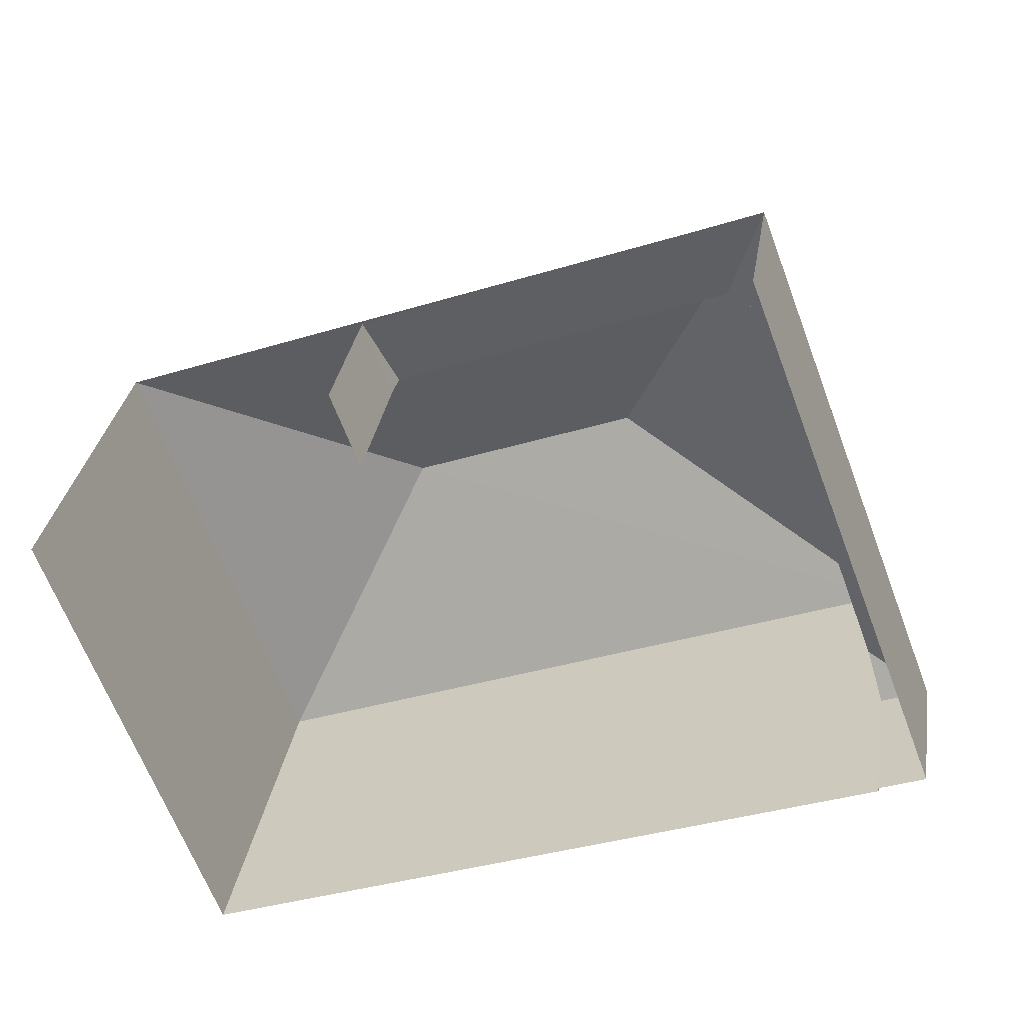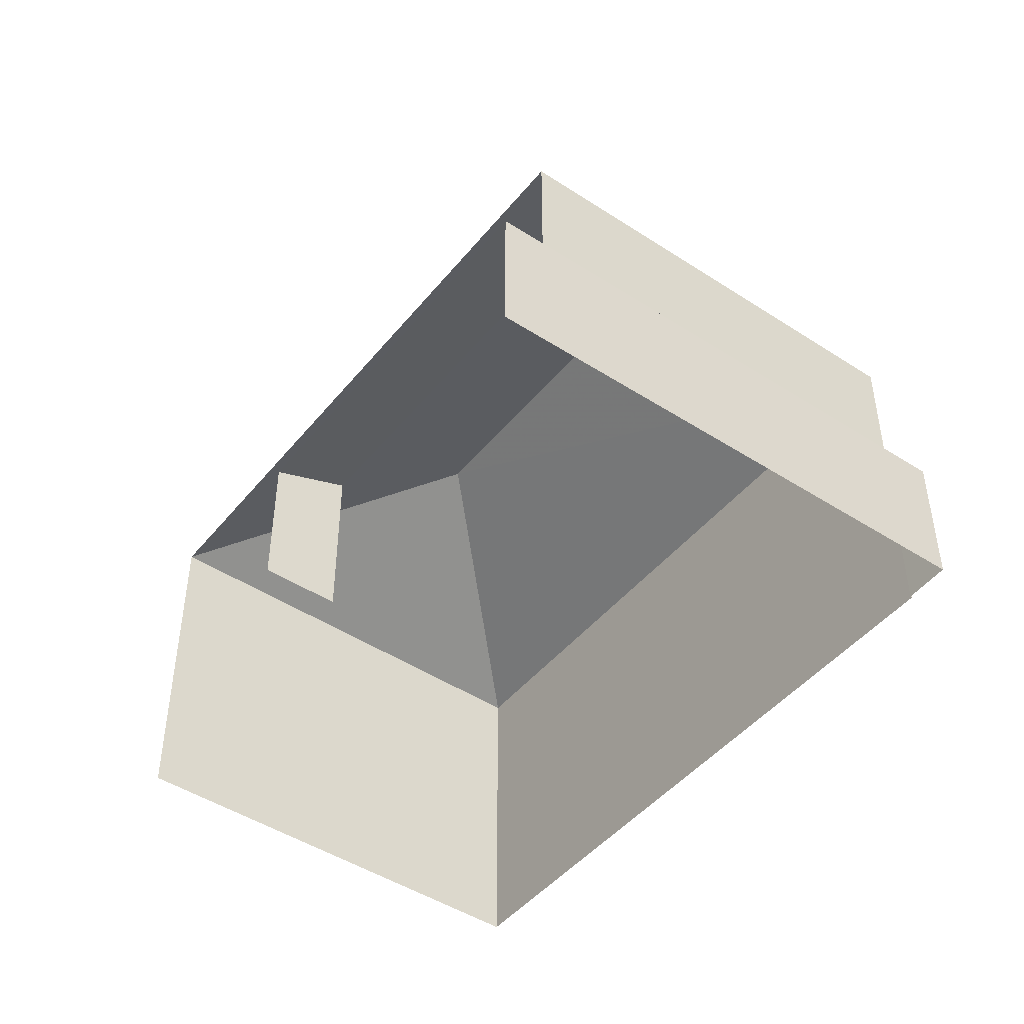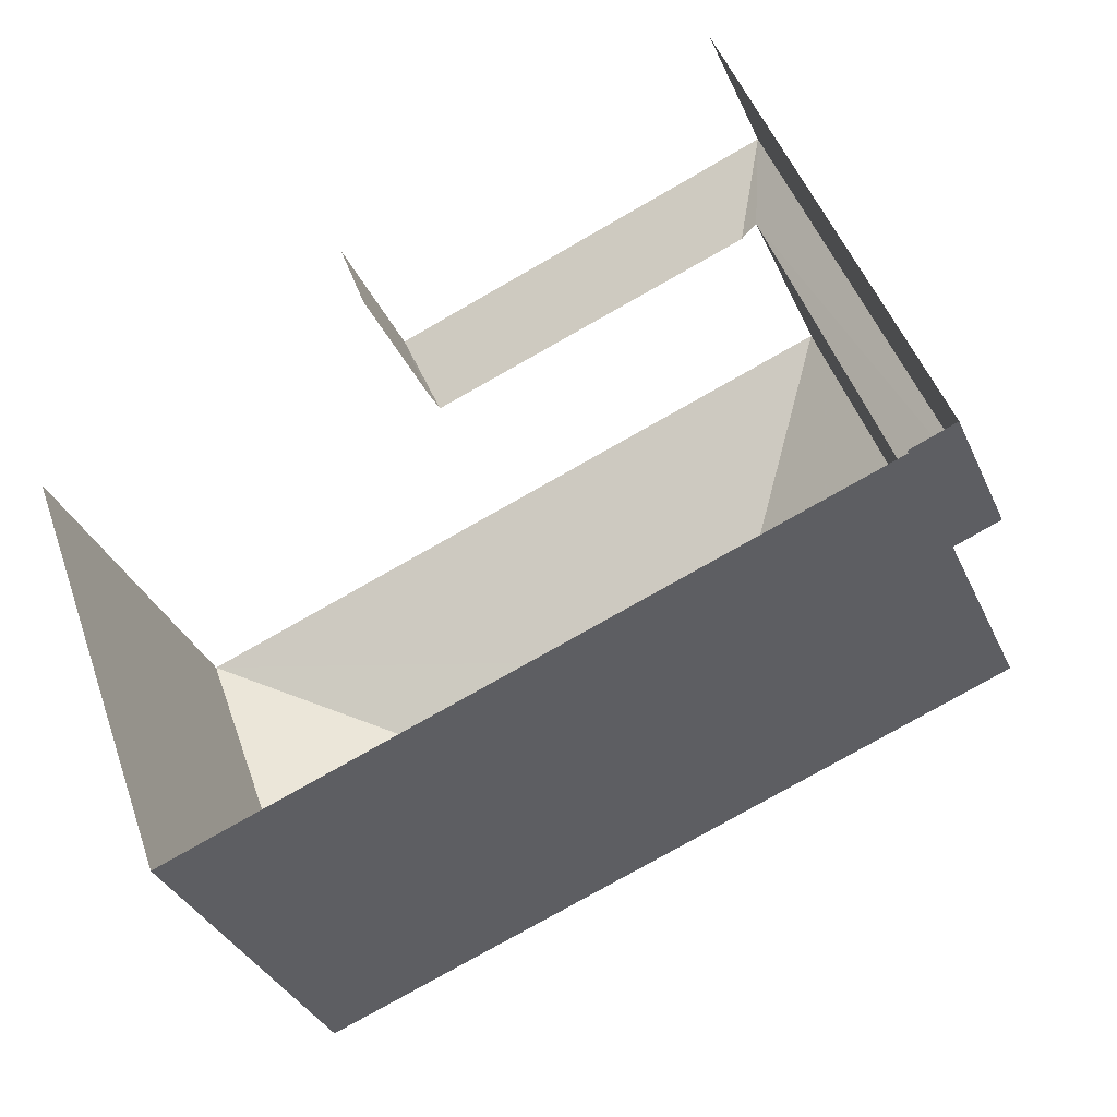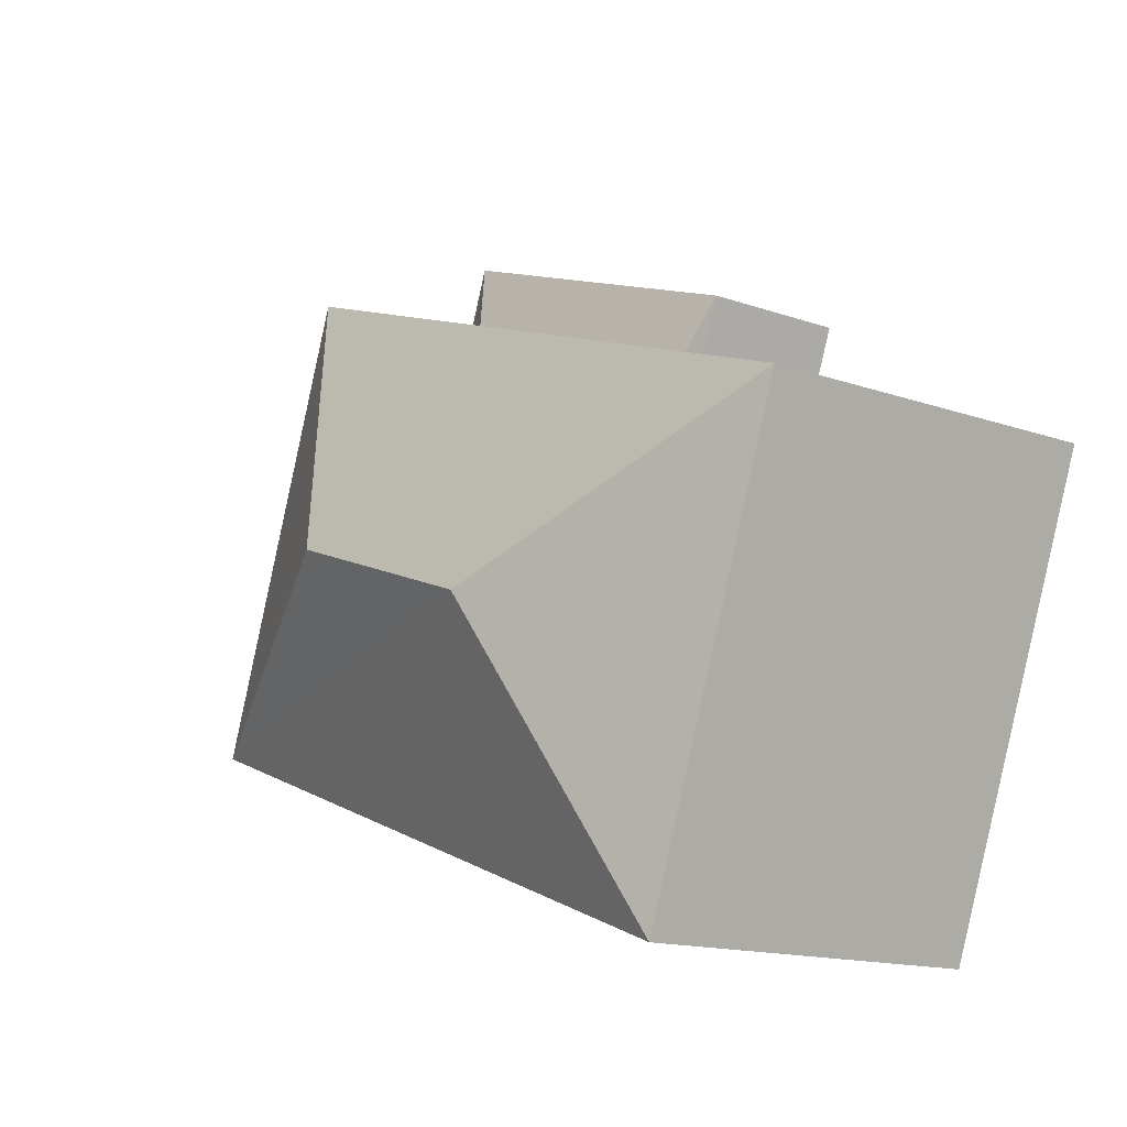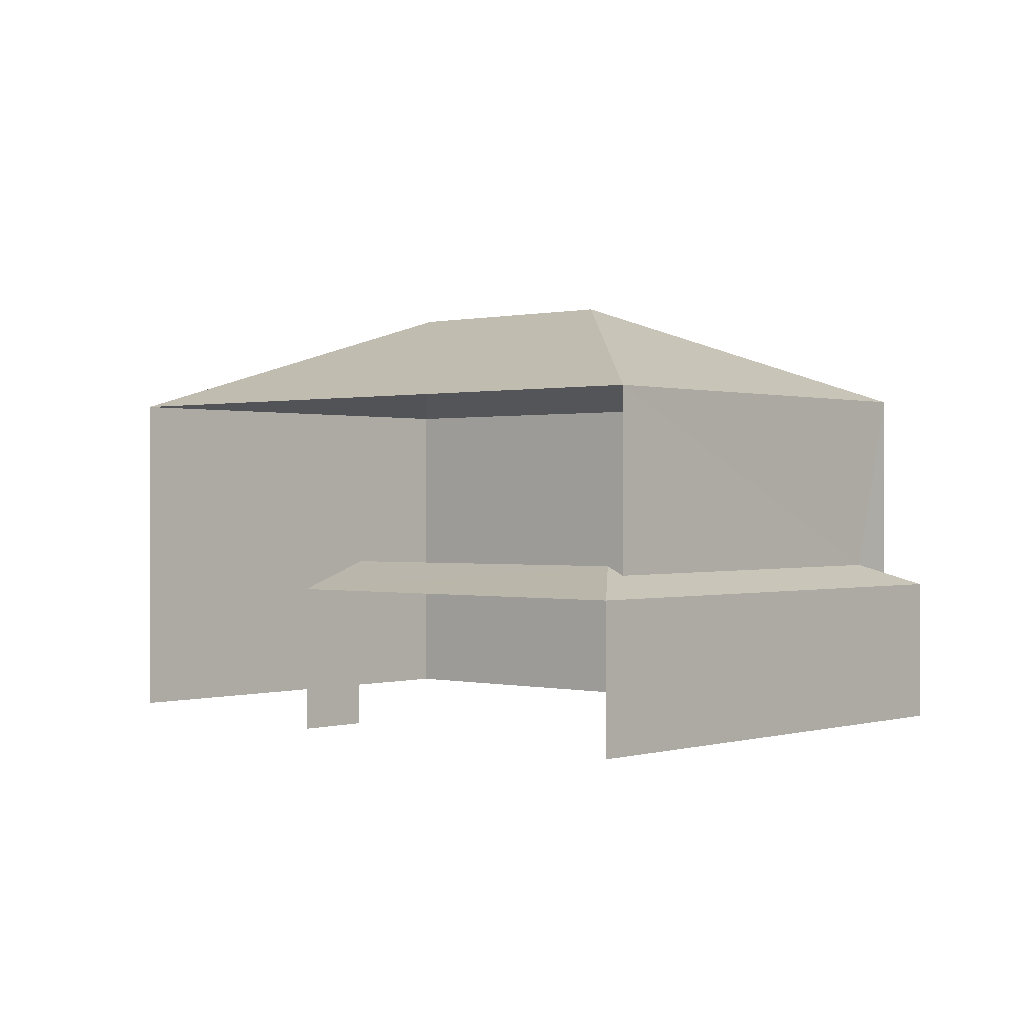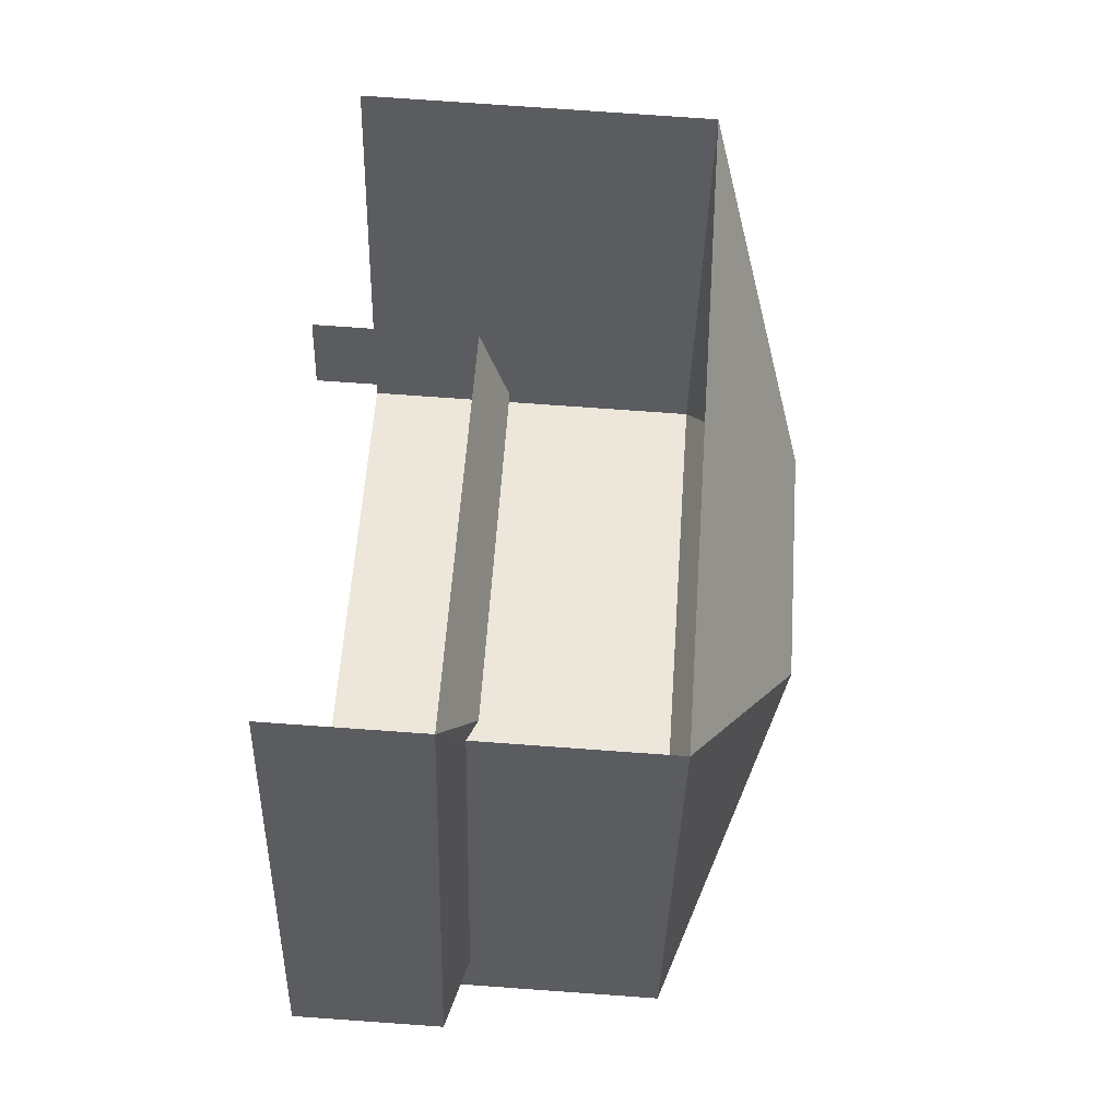
<metadata>
{"format":"obj","ext":"obj","renderer":"f3d","projection":"perspective","resolution":1024,"background":"white","views":[{"elev":31.2,"azim":-171.1,"up":"+Y"},{"elev":-46.3,"azim":-147.0,"up":"+Z"},{"elev":-34.7,"azim":-158.2,"up":"+Y"},{"elev":-14.8,"azim":52.7,"up":"+Y"},{"elev":0.2,"azim":-158.8,"up":"+Z"},{"elev":76.1,"azim":-85.9,"up":"+Y"}]}
</metadata>
<code>
v -2.241e+05 -1.279e+05 15.32
v -2.241e+05 -1.279e+05 15.32
v -2.241e+05 -1.279e+05 15.32
v -2.241e+05 -1.279e+05 15.32
v -2.241e+05 -1.279e+05 15.32
v -2.241e+05 -1.279e+05 15.32
v -2.241e+05 -1.279e+05 15.32
v -2.241e+05 -1.279e+05 15.32
v -2.241e+05 -1.279e+05 18.52
v -2.241e+05 -1.279e+05 18.13
v -2.241e+05 -1.279e+05 18.55
v -2.241e+05 -1.279e+05 18.68
v -2.241e+05 -1.279e+05 18.13
v -2.241e+05 -1.279e+05 18.13
v -2.241e+05 -1.279e+05 24.03
v -2.241e+05 -1.279e+05 22.05
v -2.241e+05 -1.279e+05 22.05
v -2.241e+05 -1.279e+05 22.05
v -2.241e+05 -1.279e+05 24.03
v -2.241e+05 -1.279e+05 22.05
v -2.241e+05 -1.279e+05 18.67
v -2.241e+05 -1.279e+05 18.13
v -2.241e+05 -1.279e+05 18.13
f 1 2 3
f 2 4 5
f 6 3 7
f 7 5 8
f 3 2 5
f 3 5 7
f 13 6 7
f 13 22 6
f 21 20 1
f 1 3 23
f 16 20 21
f 9 16 12
f 12 16 21
f 21 1 23
f 9 10 11
f 12 13 9
f 9 13 10
f 14 11 10
f 15 16 17
f 17 18 19
f 15 17 19
f 19 18 20
f 12 21 22
f 13 12 22
f 20 16 15
f 19 20 15
f 23 6 22
f 23 3 6
f 21 23 22
f 5 10 8
f 5 14 10
f 18 17 4
f 2 18 4
f 13 7 8
f 10 13 8
f 18 2 1
f 20 18 1
f 5 4 14
f 4 17 14
f 11 16 9
f 11 17 16
f 14 17 11

</code>
